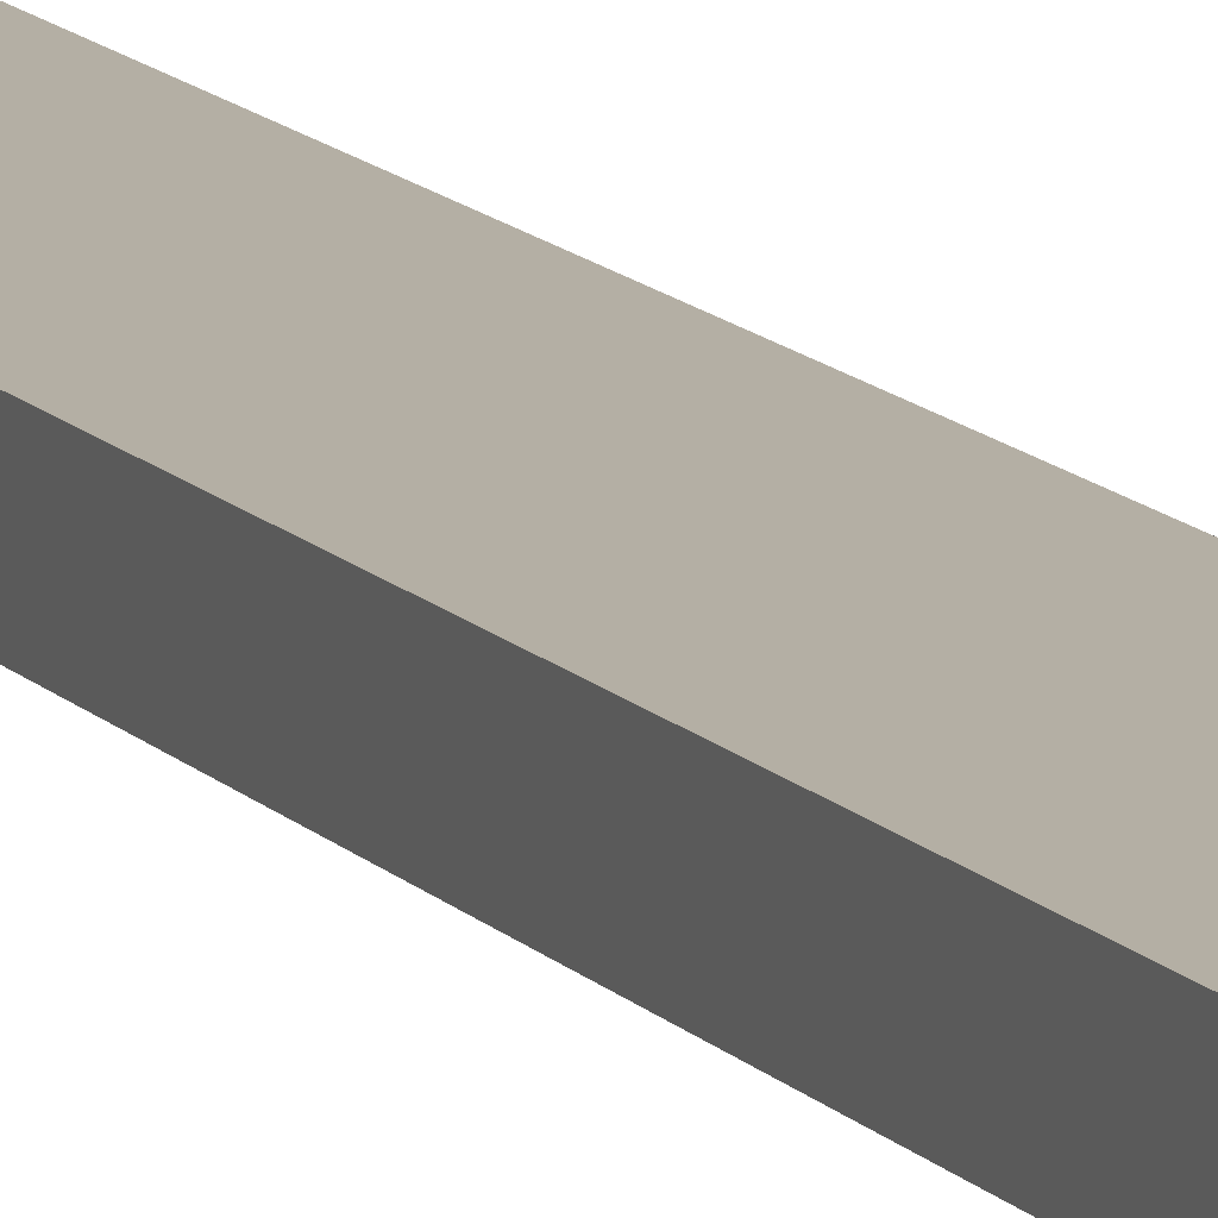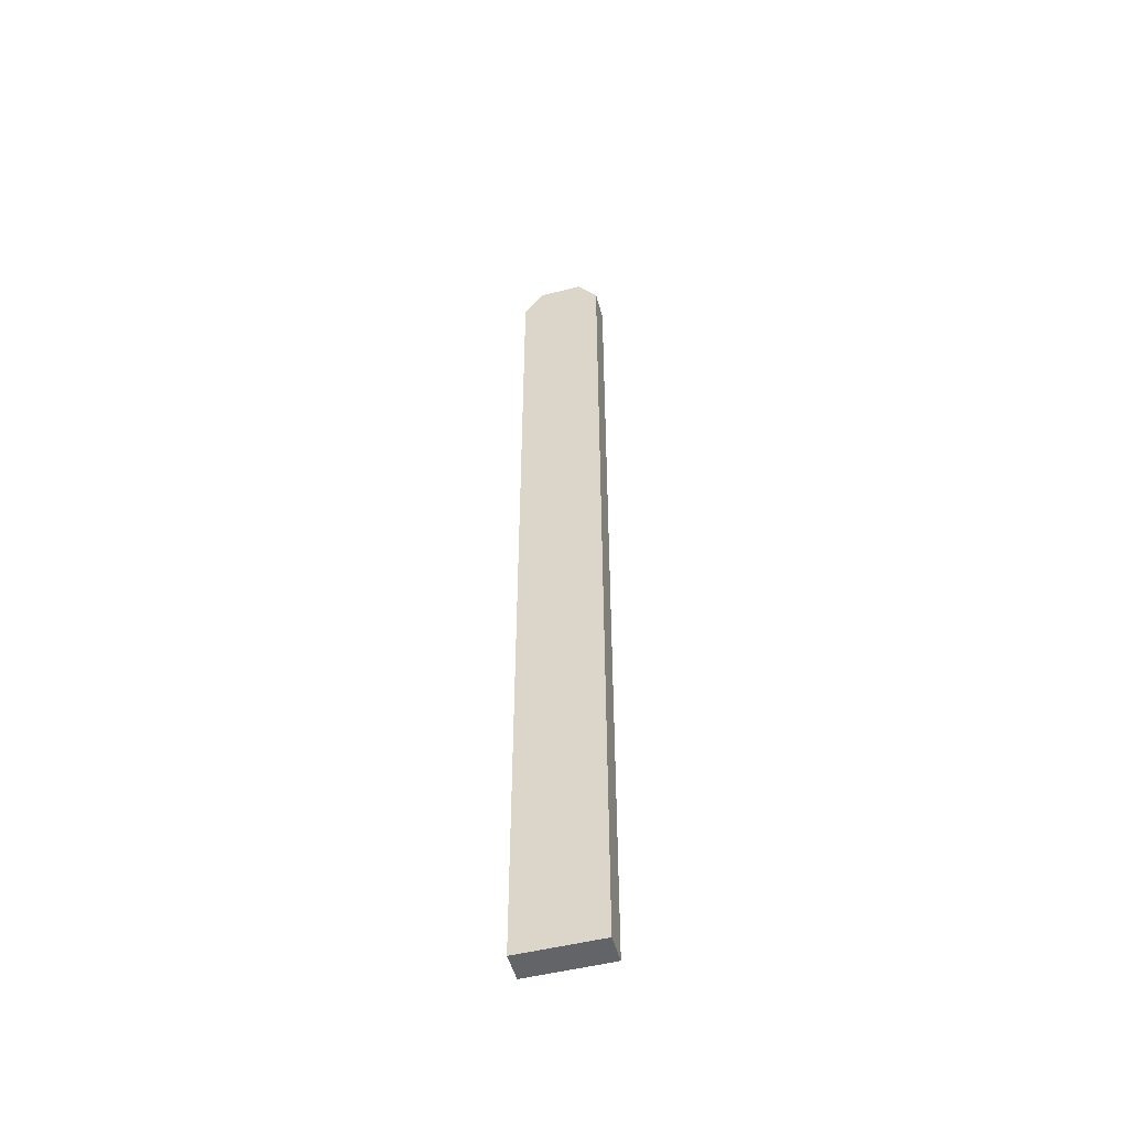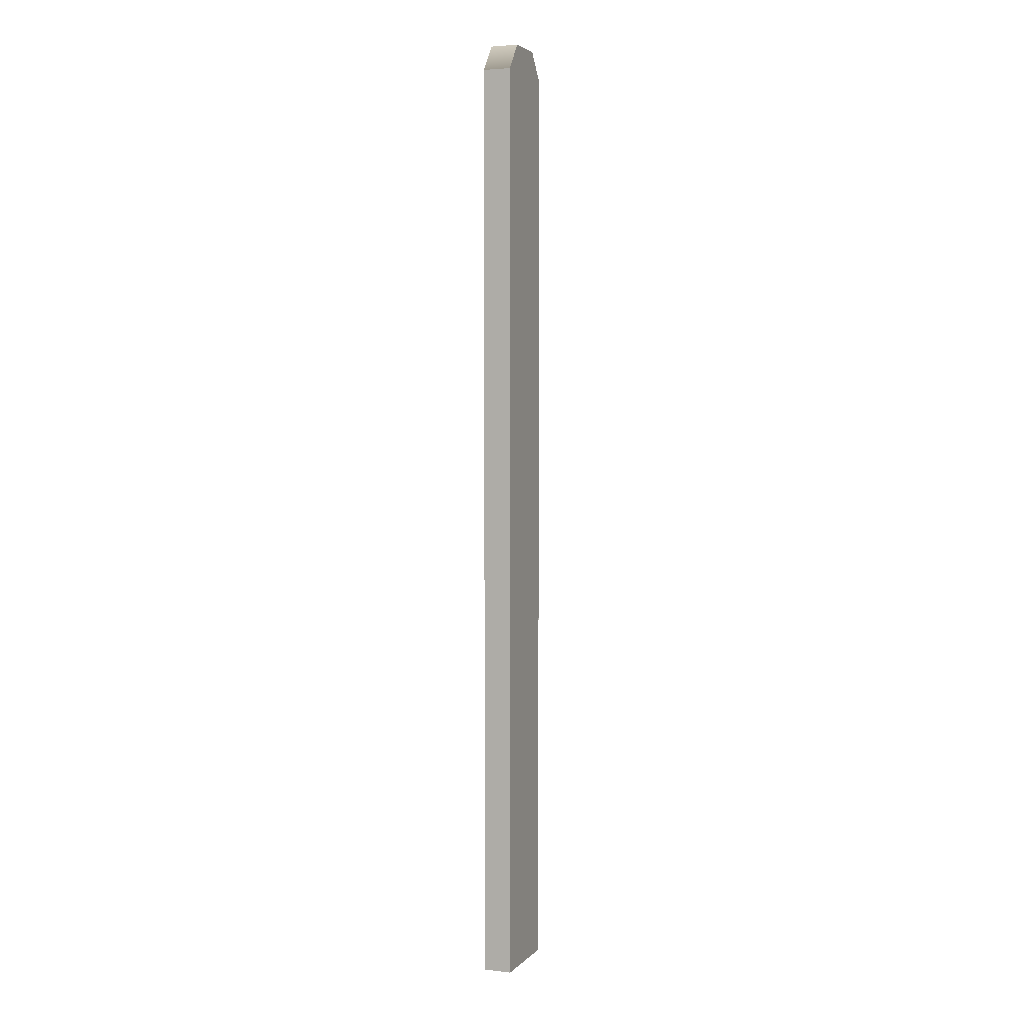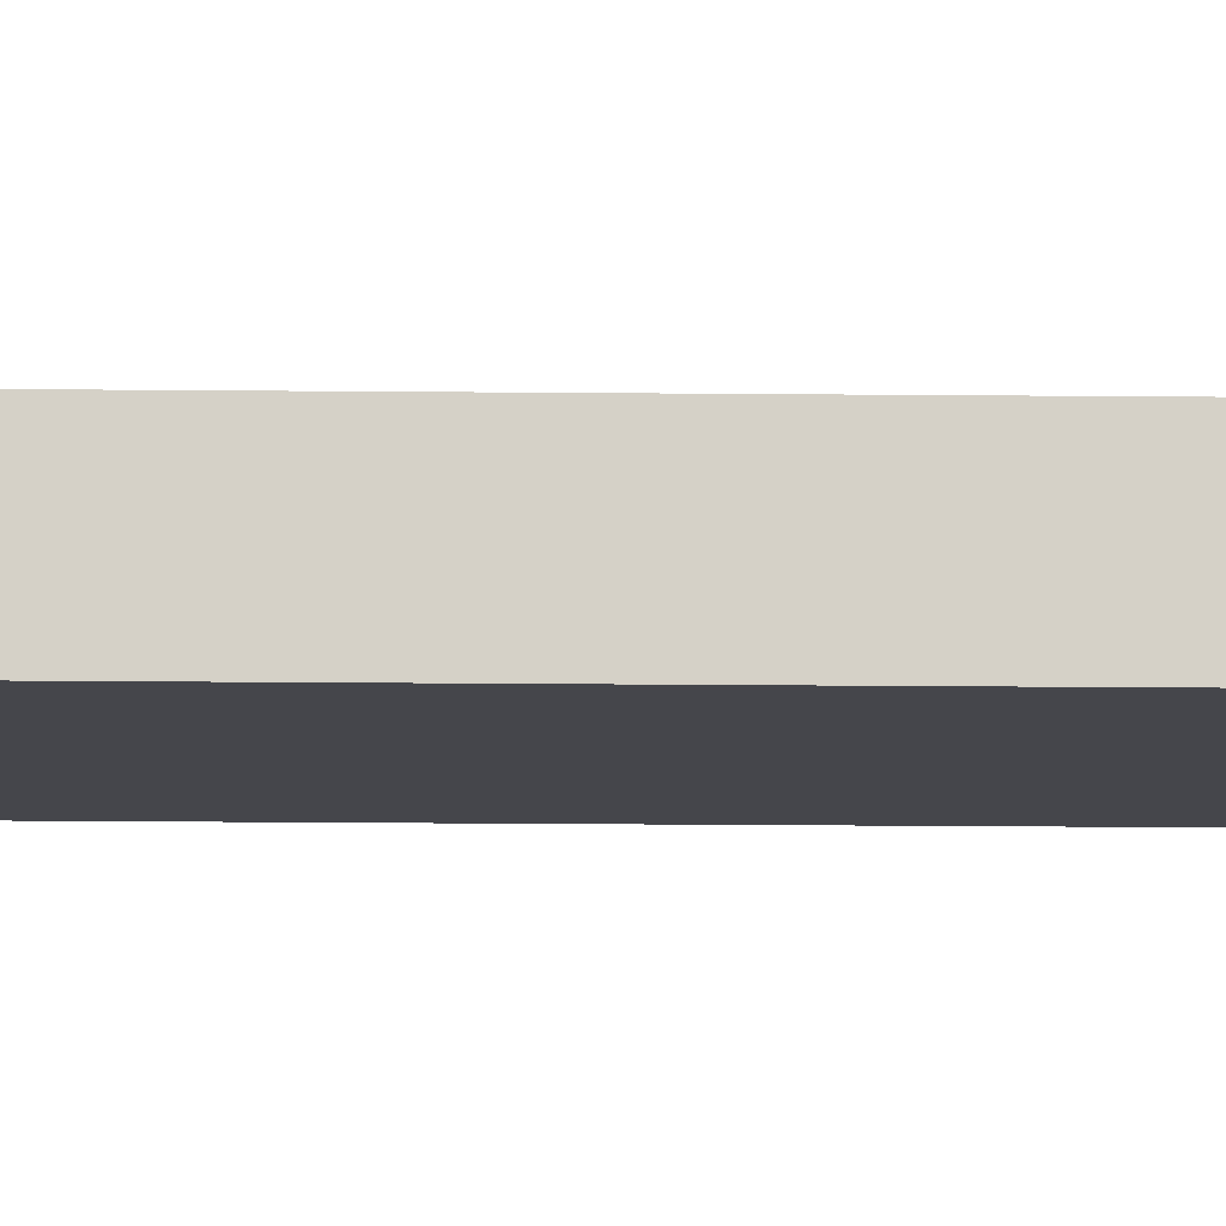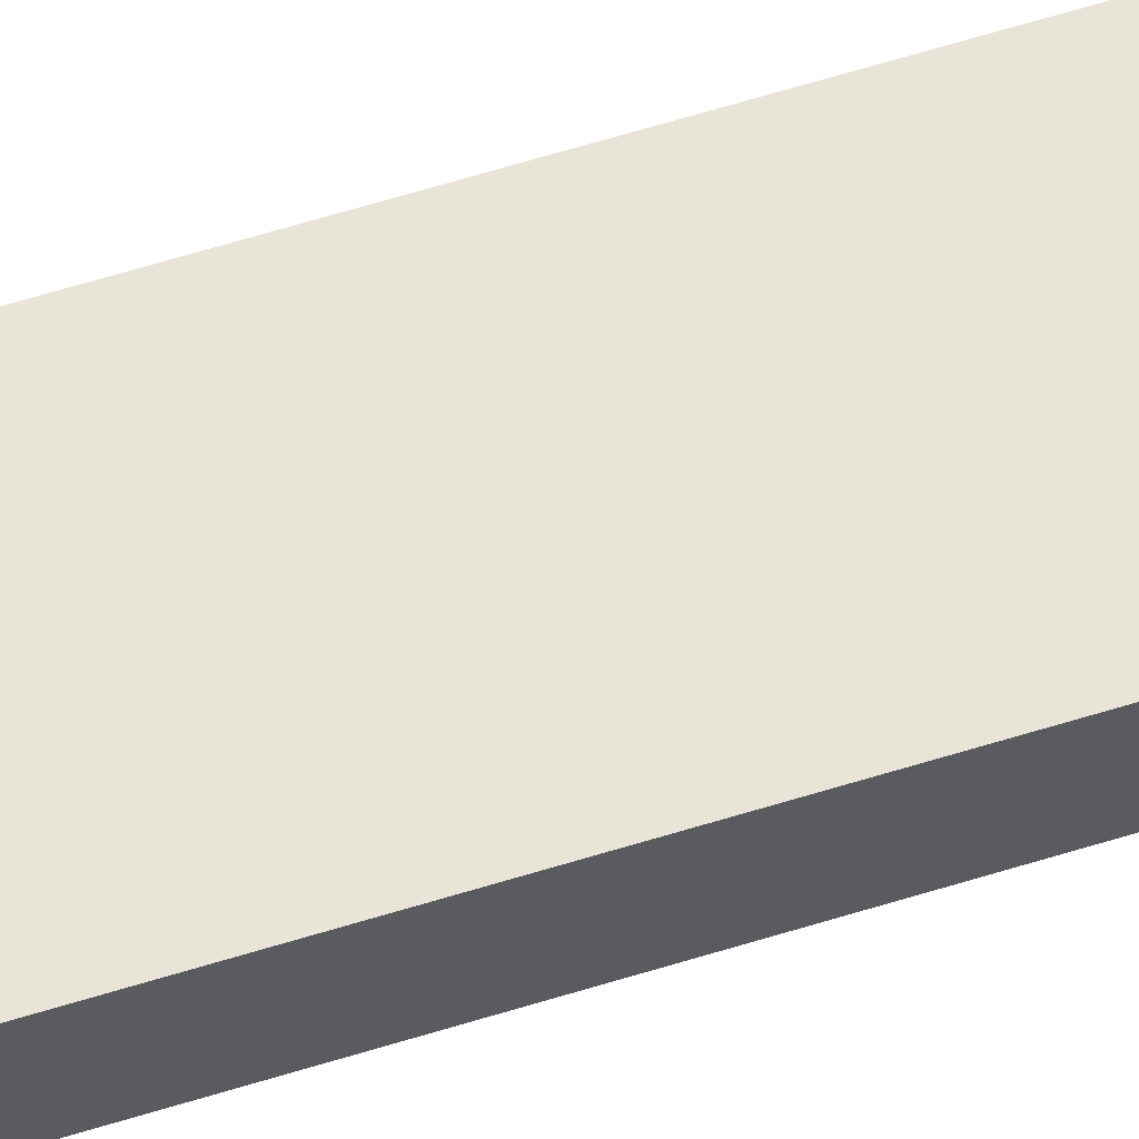
<metadata>
{"format":"obj","ext":"obj","renderer":"f3d","projection":"perspective","resolution":1024,"background":"white","views":[{"elev":11.3,"azim":158.0,"up":"+Y"},{"elev":-51.1,"azim":15.3,"up":"+Z"},{"elev":3.7,"azim":111.7,"up":"+Z"},{"elev":-10.0,"azim":-92.0,"up":"+Y"},{"elev":60.0,"azim":72.1,"up":"+Y"}]}
</metadata>
<code>
v 0.3277 -0.113 6.895
v 0.3277 -0.113 -0.5043
v 0.3277 0.113 6.895
v 0.3277 0.113 -0.5043
v -0.3277 0.113 6.895
v -0.3277 0.113 -0.5043
v -0.3277 -0.113 6.895
v -0.3277 -0.113 -0.5043
v -0.3277 0.113 0.205
v -0.3277 -0.113 0.205
v 0.3277 -0.113 0.205
v 0.3277 0.113 0.205
v 0.1689 0.113 7.109
v 0.1092 0.113 0.205
v 0.1092 0.113 -0.5043
v 0.1092 -0.113 -0.5043
v 0.1092 -0.113 0.205
v 0.1689 -0.113 7.109
v -0.1689 0.113 7.109
v -0.1092 0.113 0.205
v -0.1092 0.113 -0.5043
v -0.1092 -0.113 -0.5043
v -0.1092 -0.113 0.205
v -0.1689 -0.113 7.109
f 1 11 12 3
f 19 20 9 5
f 5 9 10 7
f 7 10 23 24
f 22 8 6 21
f 7 24 19 5
f 9 6 8 10
f 23 10 8 22
f 12 11 2 4
f 9 20 21 6
f 3 12 14 13
f 15 14 12 4
f 2 16 15 4
f 11 17 16 2
f 18 17 11 1
f 13 18 1 3
f 13 14 20 19
f 21 20 14 15
f 16 22 21 15
f 17 23 22 16
f 24 23 17 18
f 19 24 18 13

</code>
